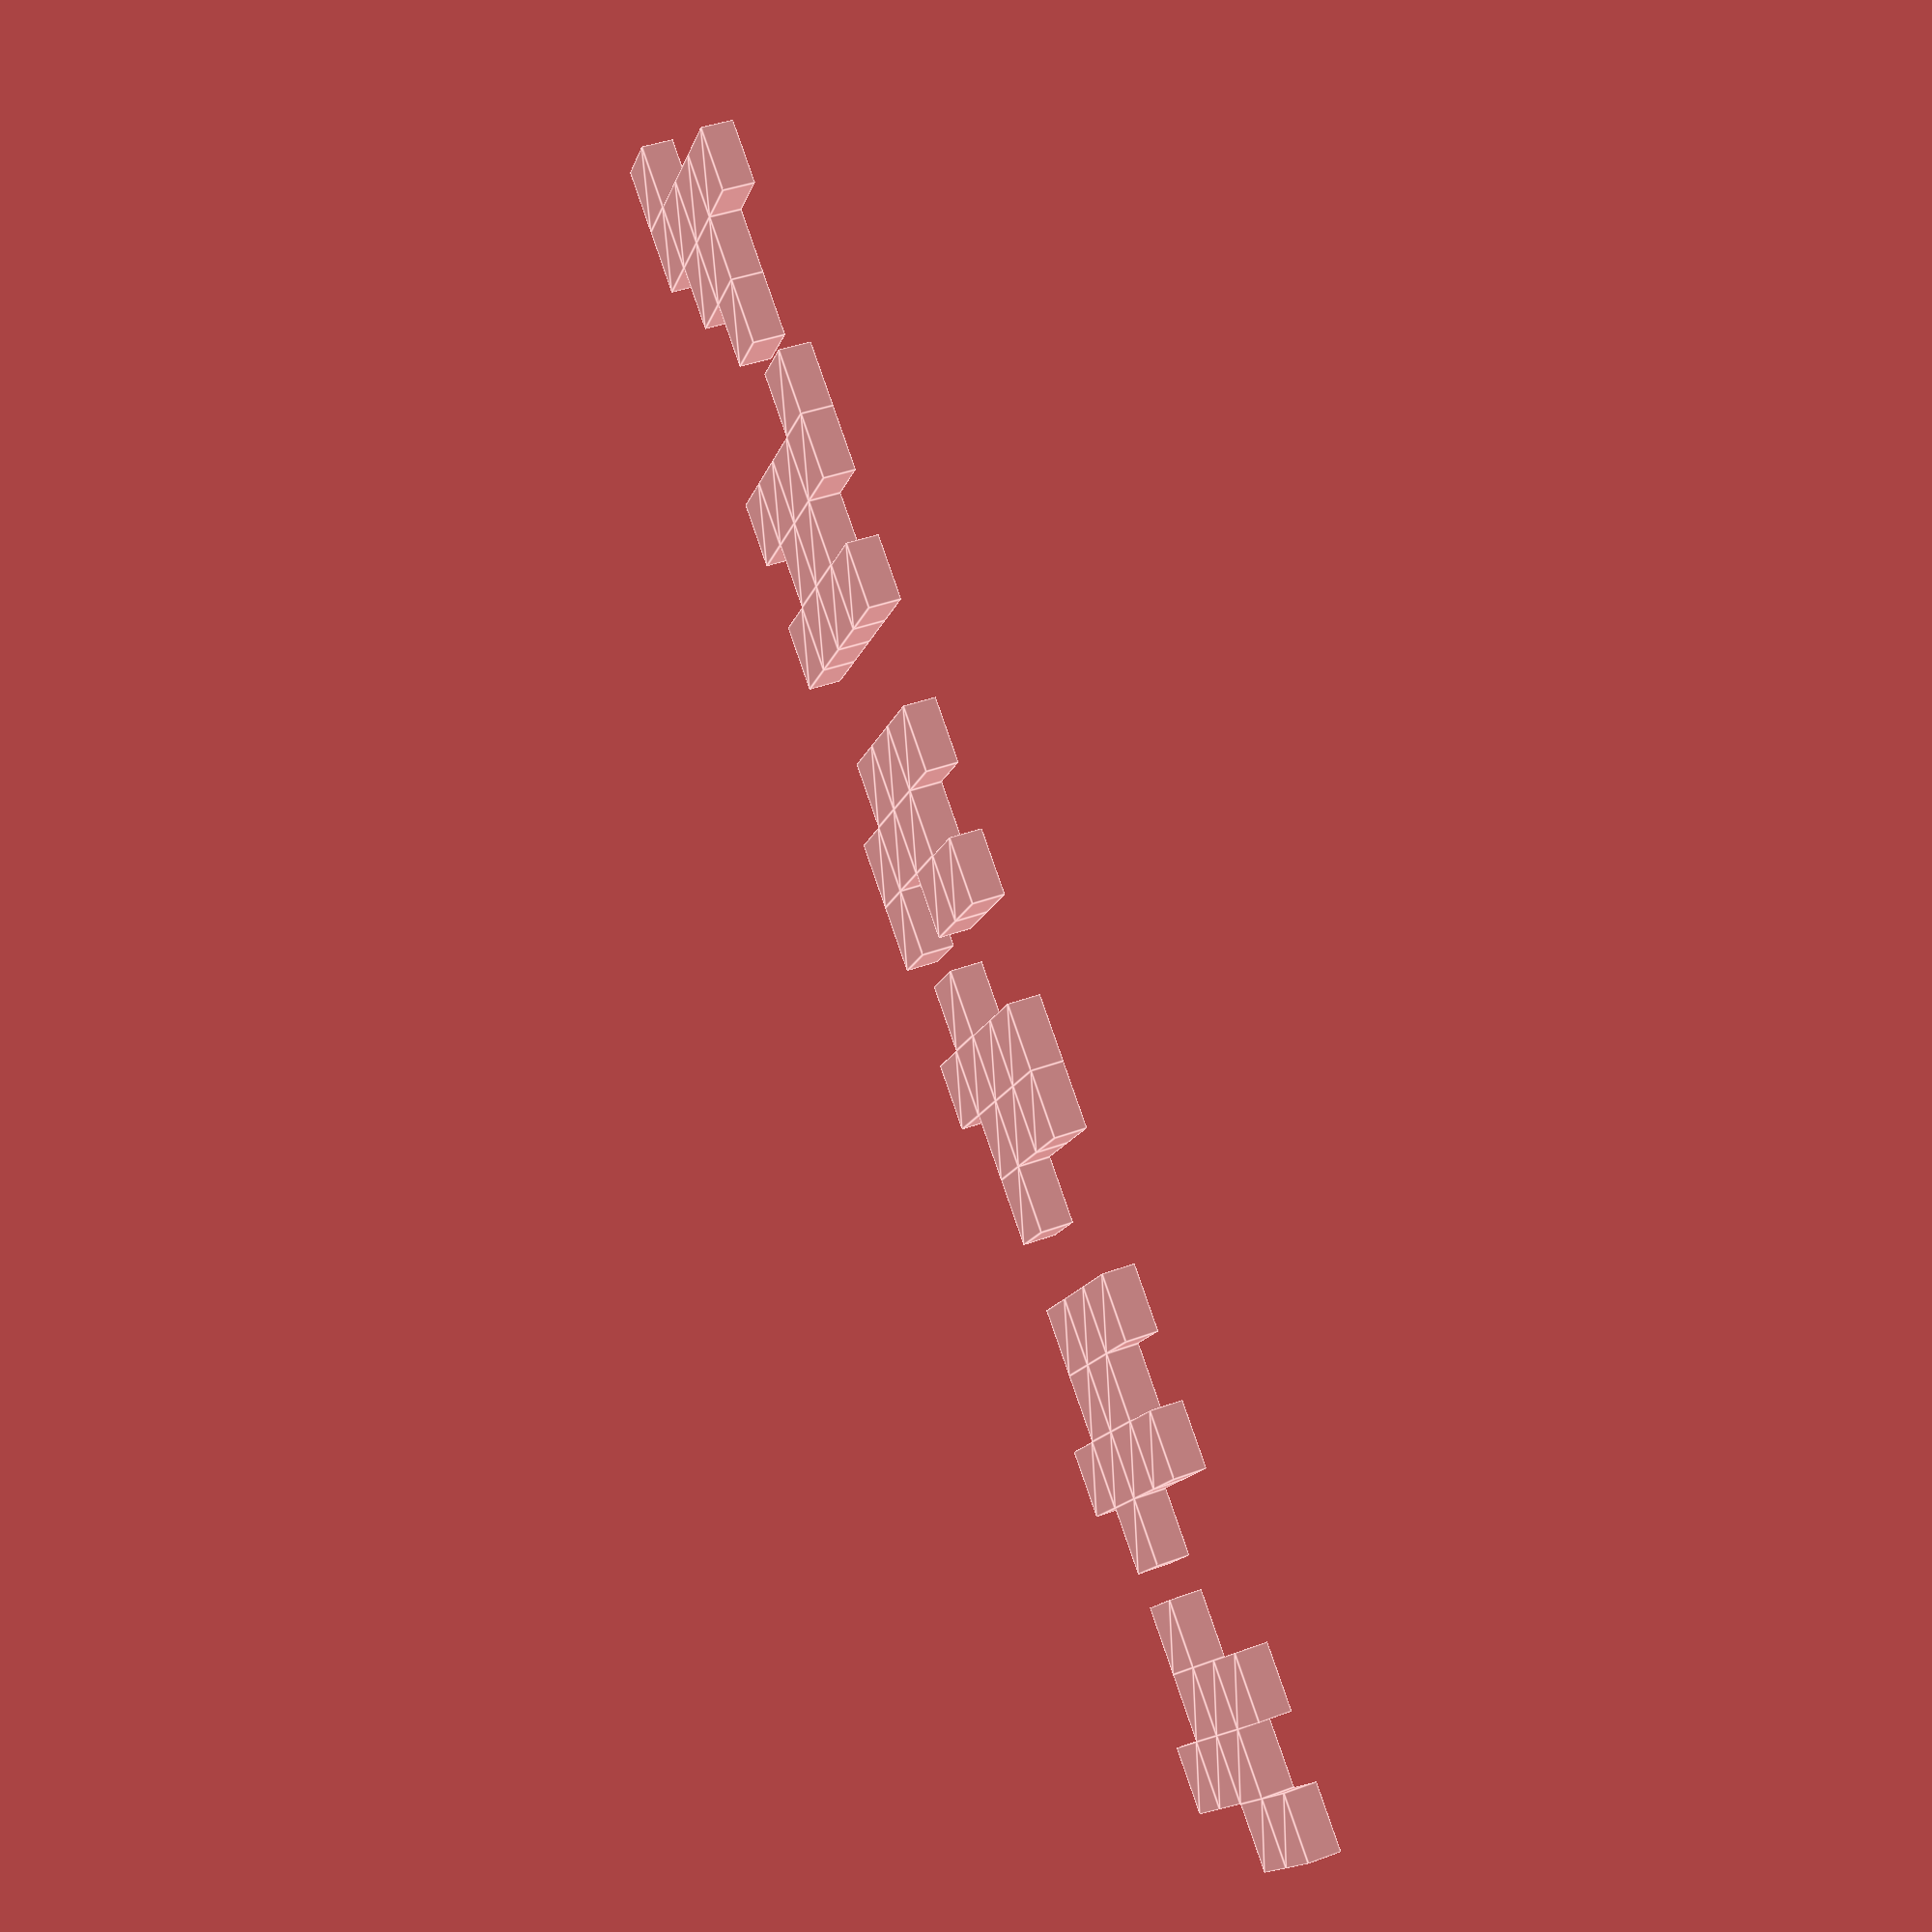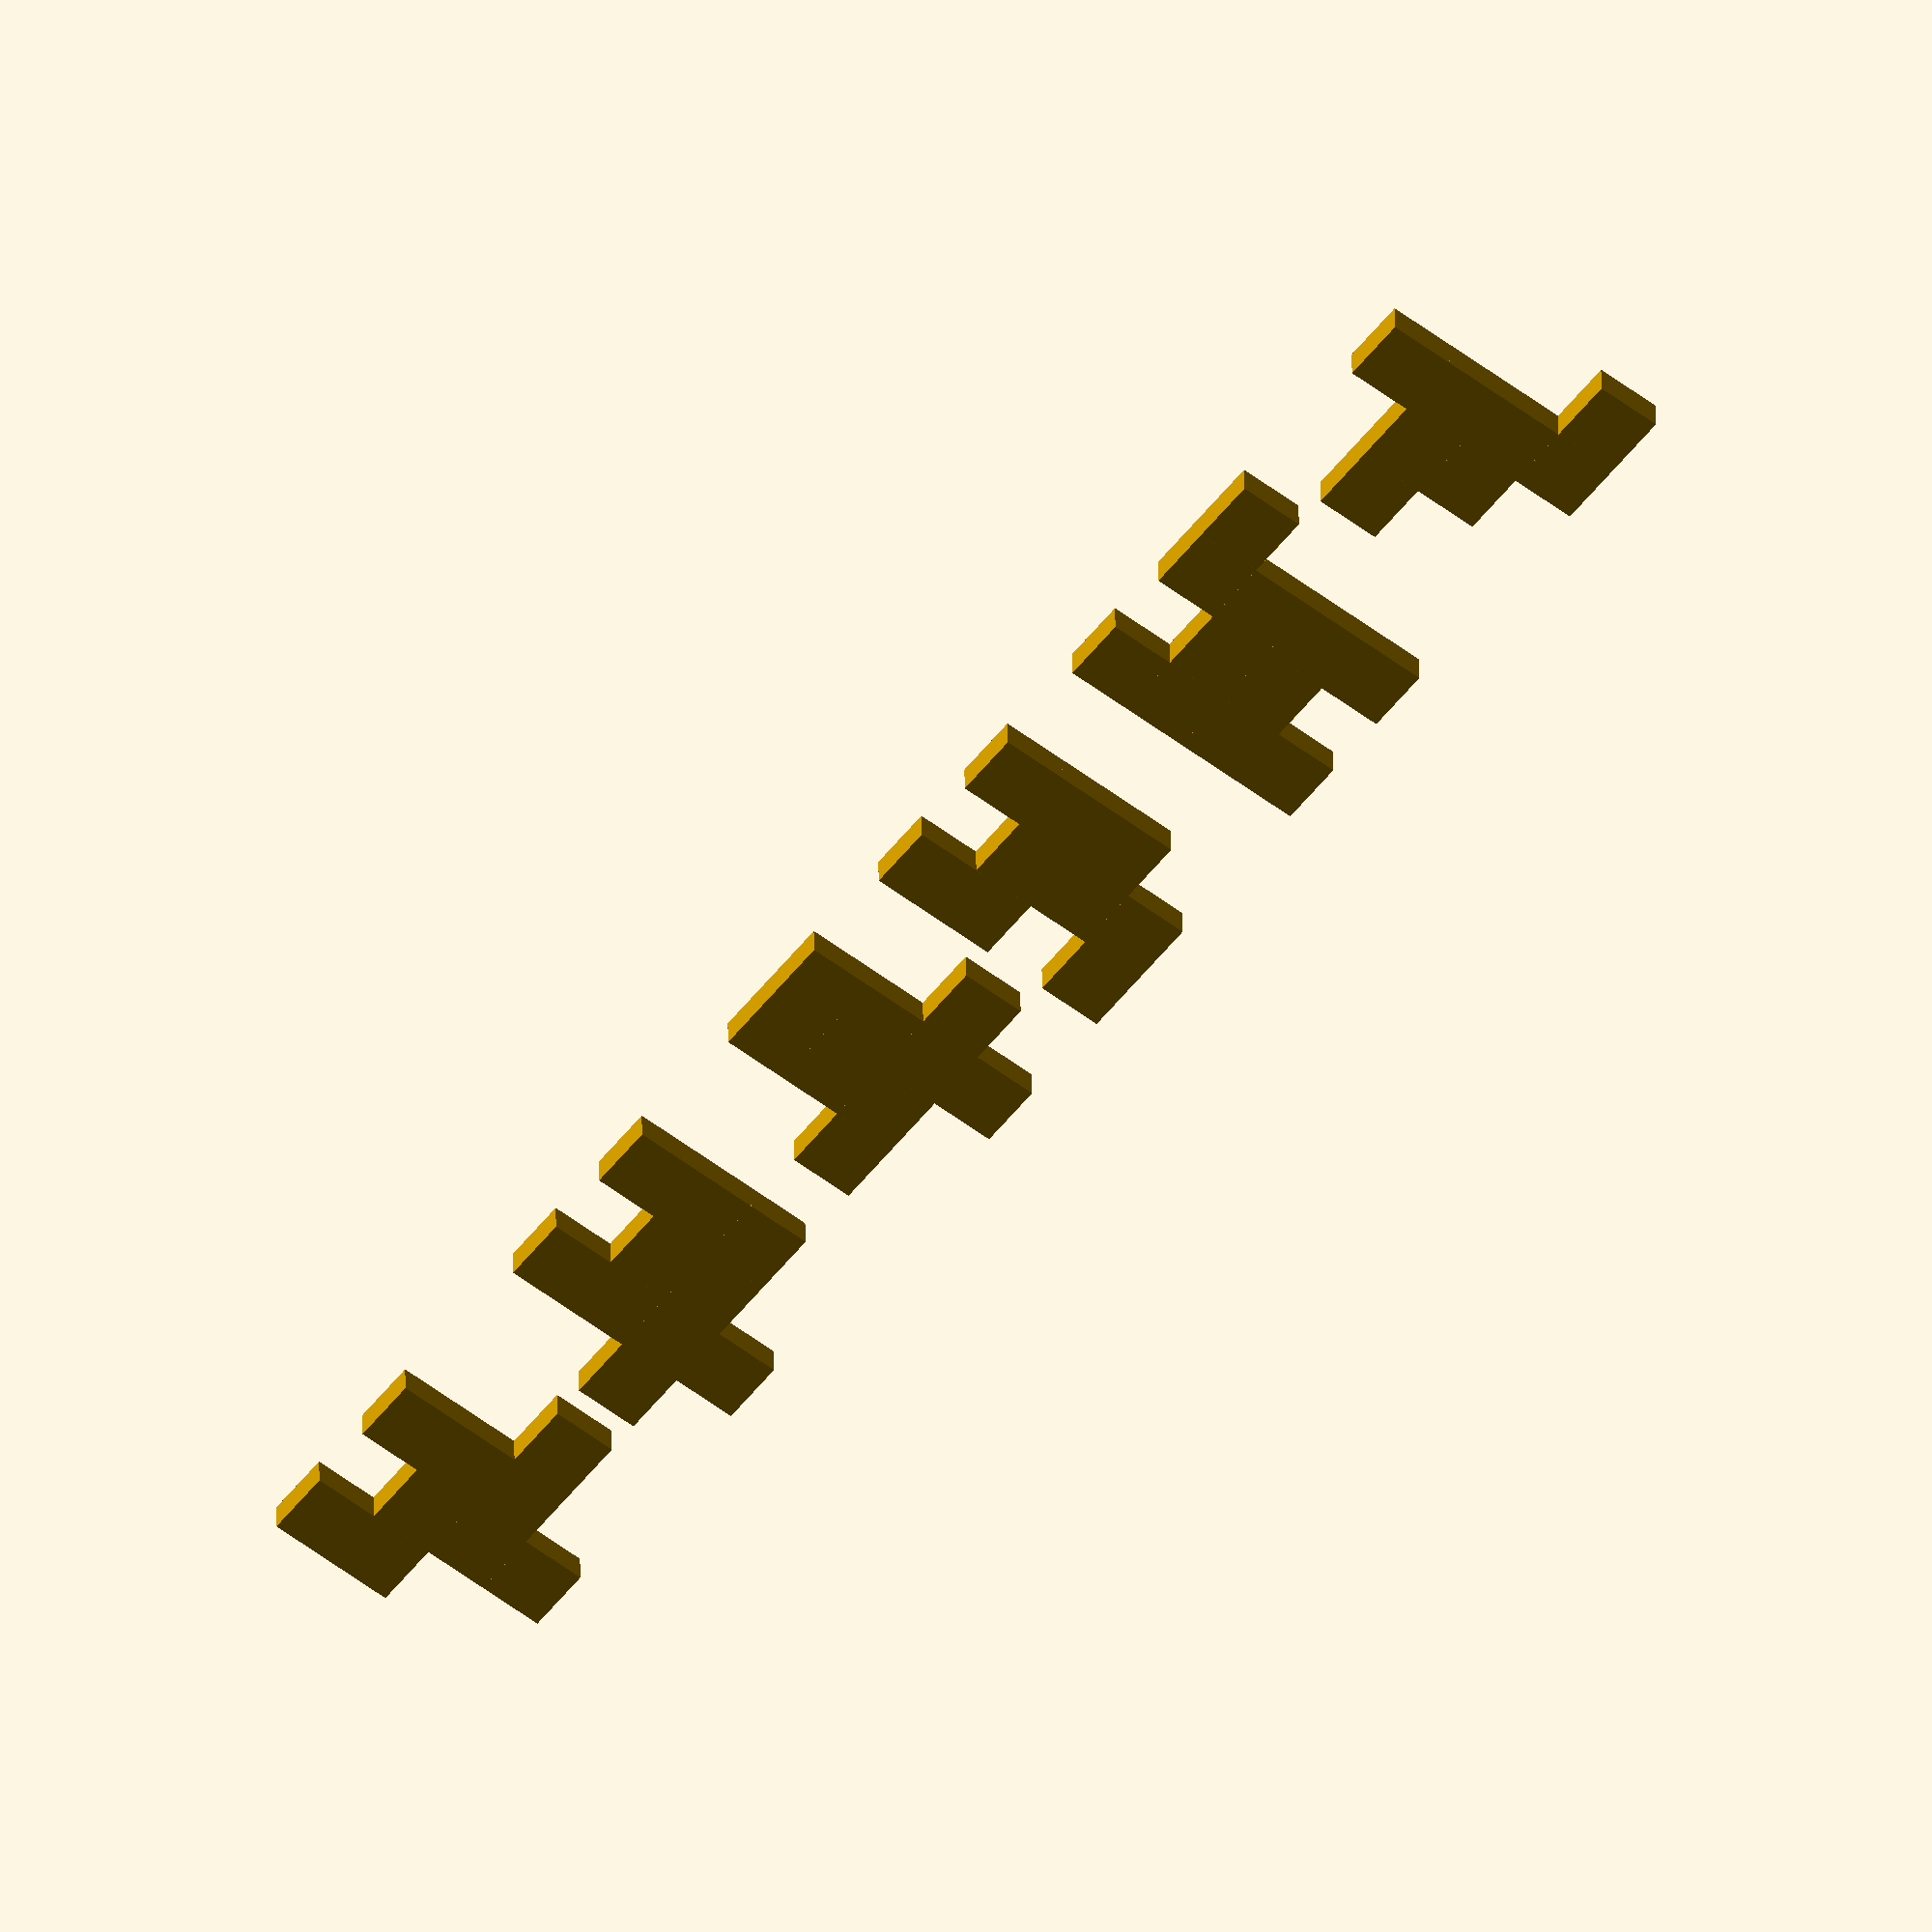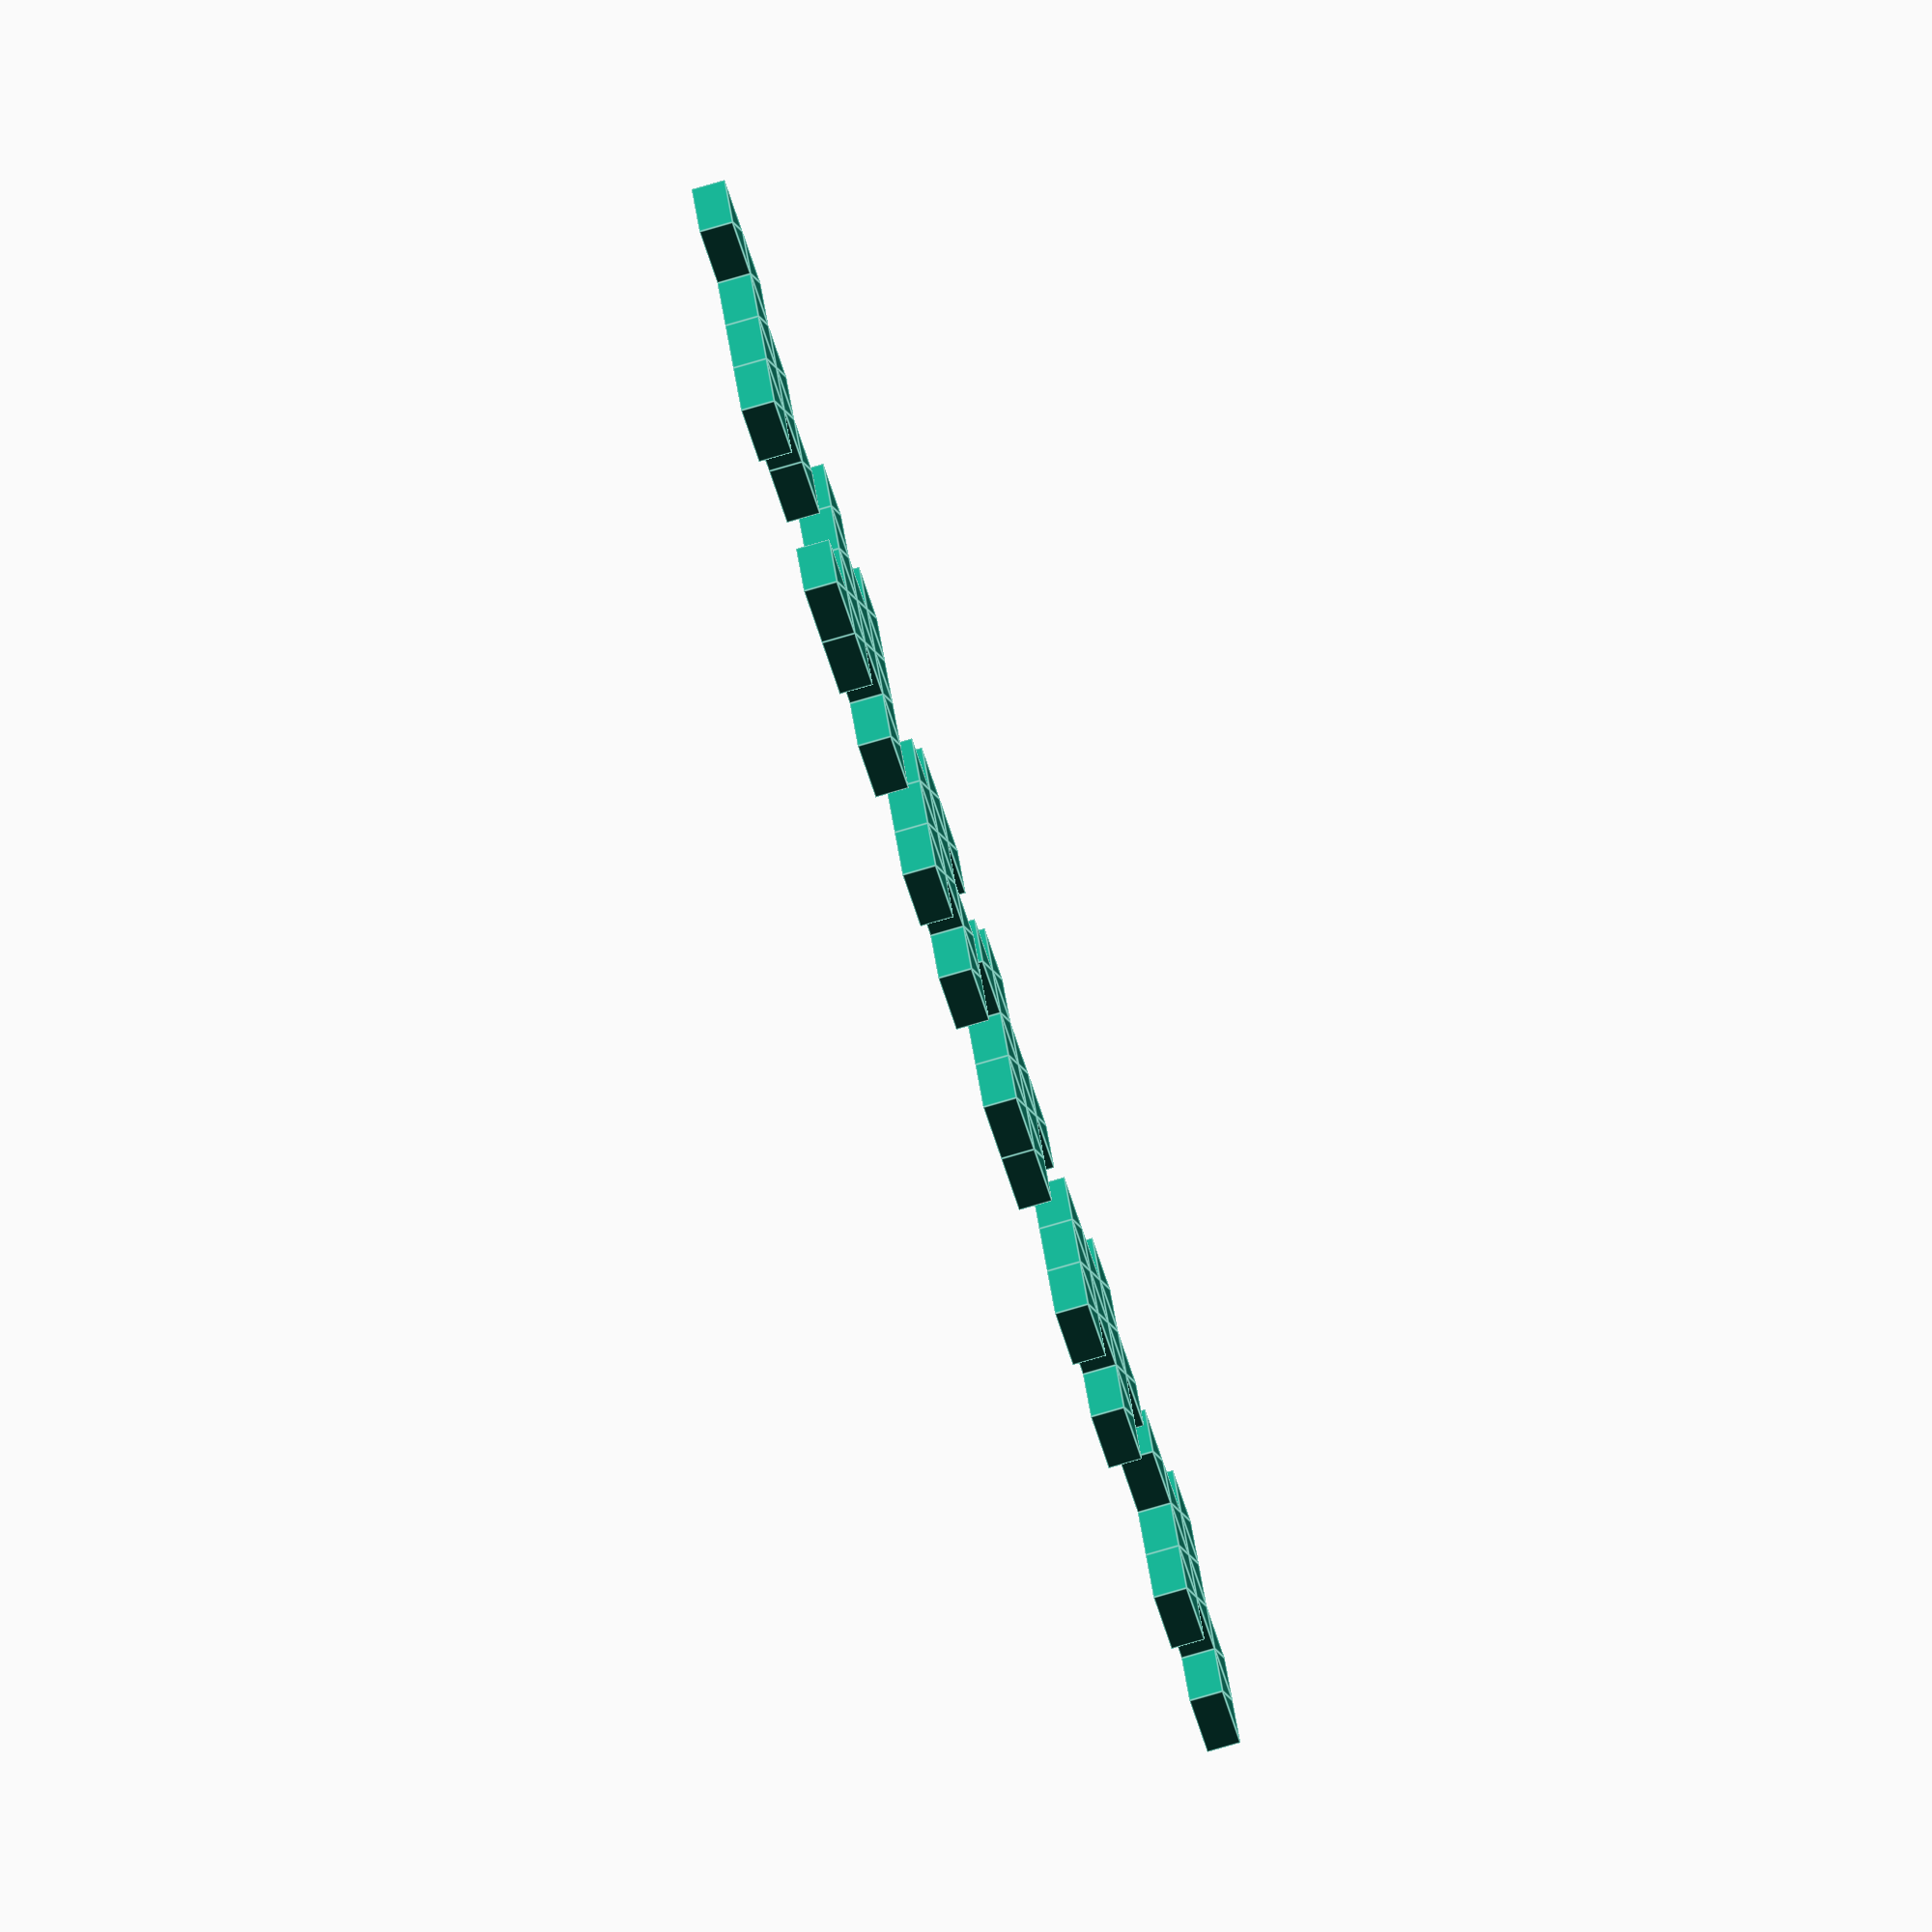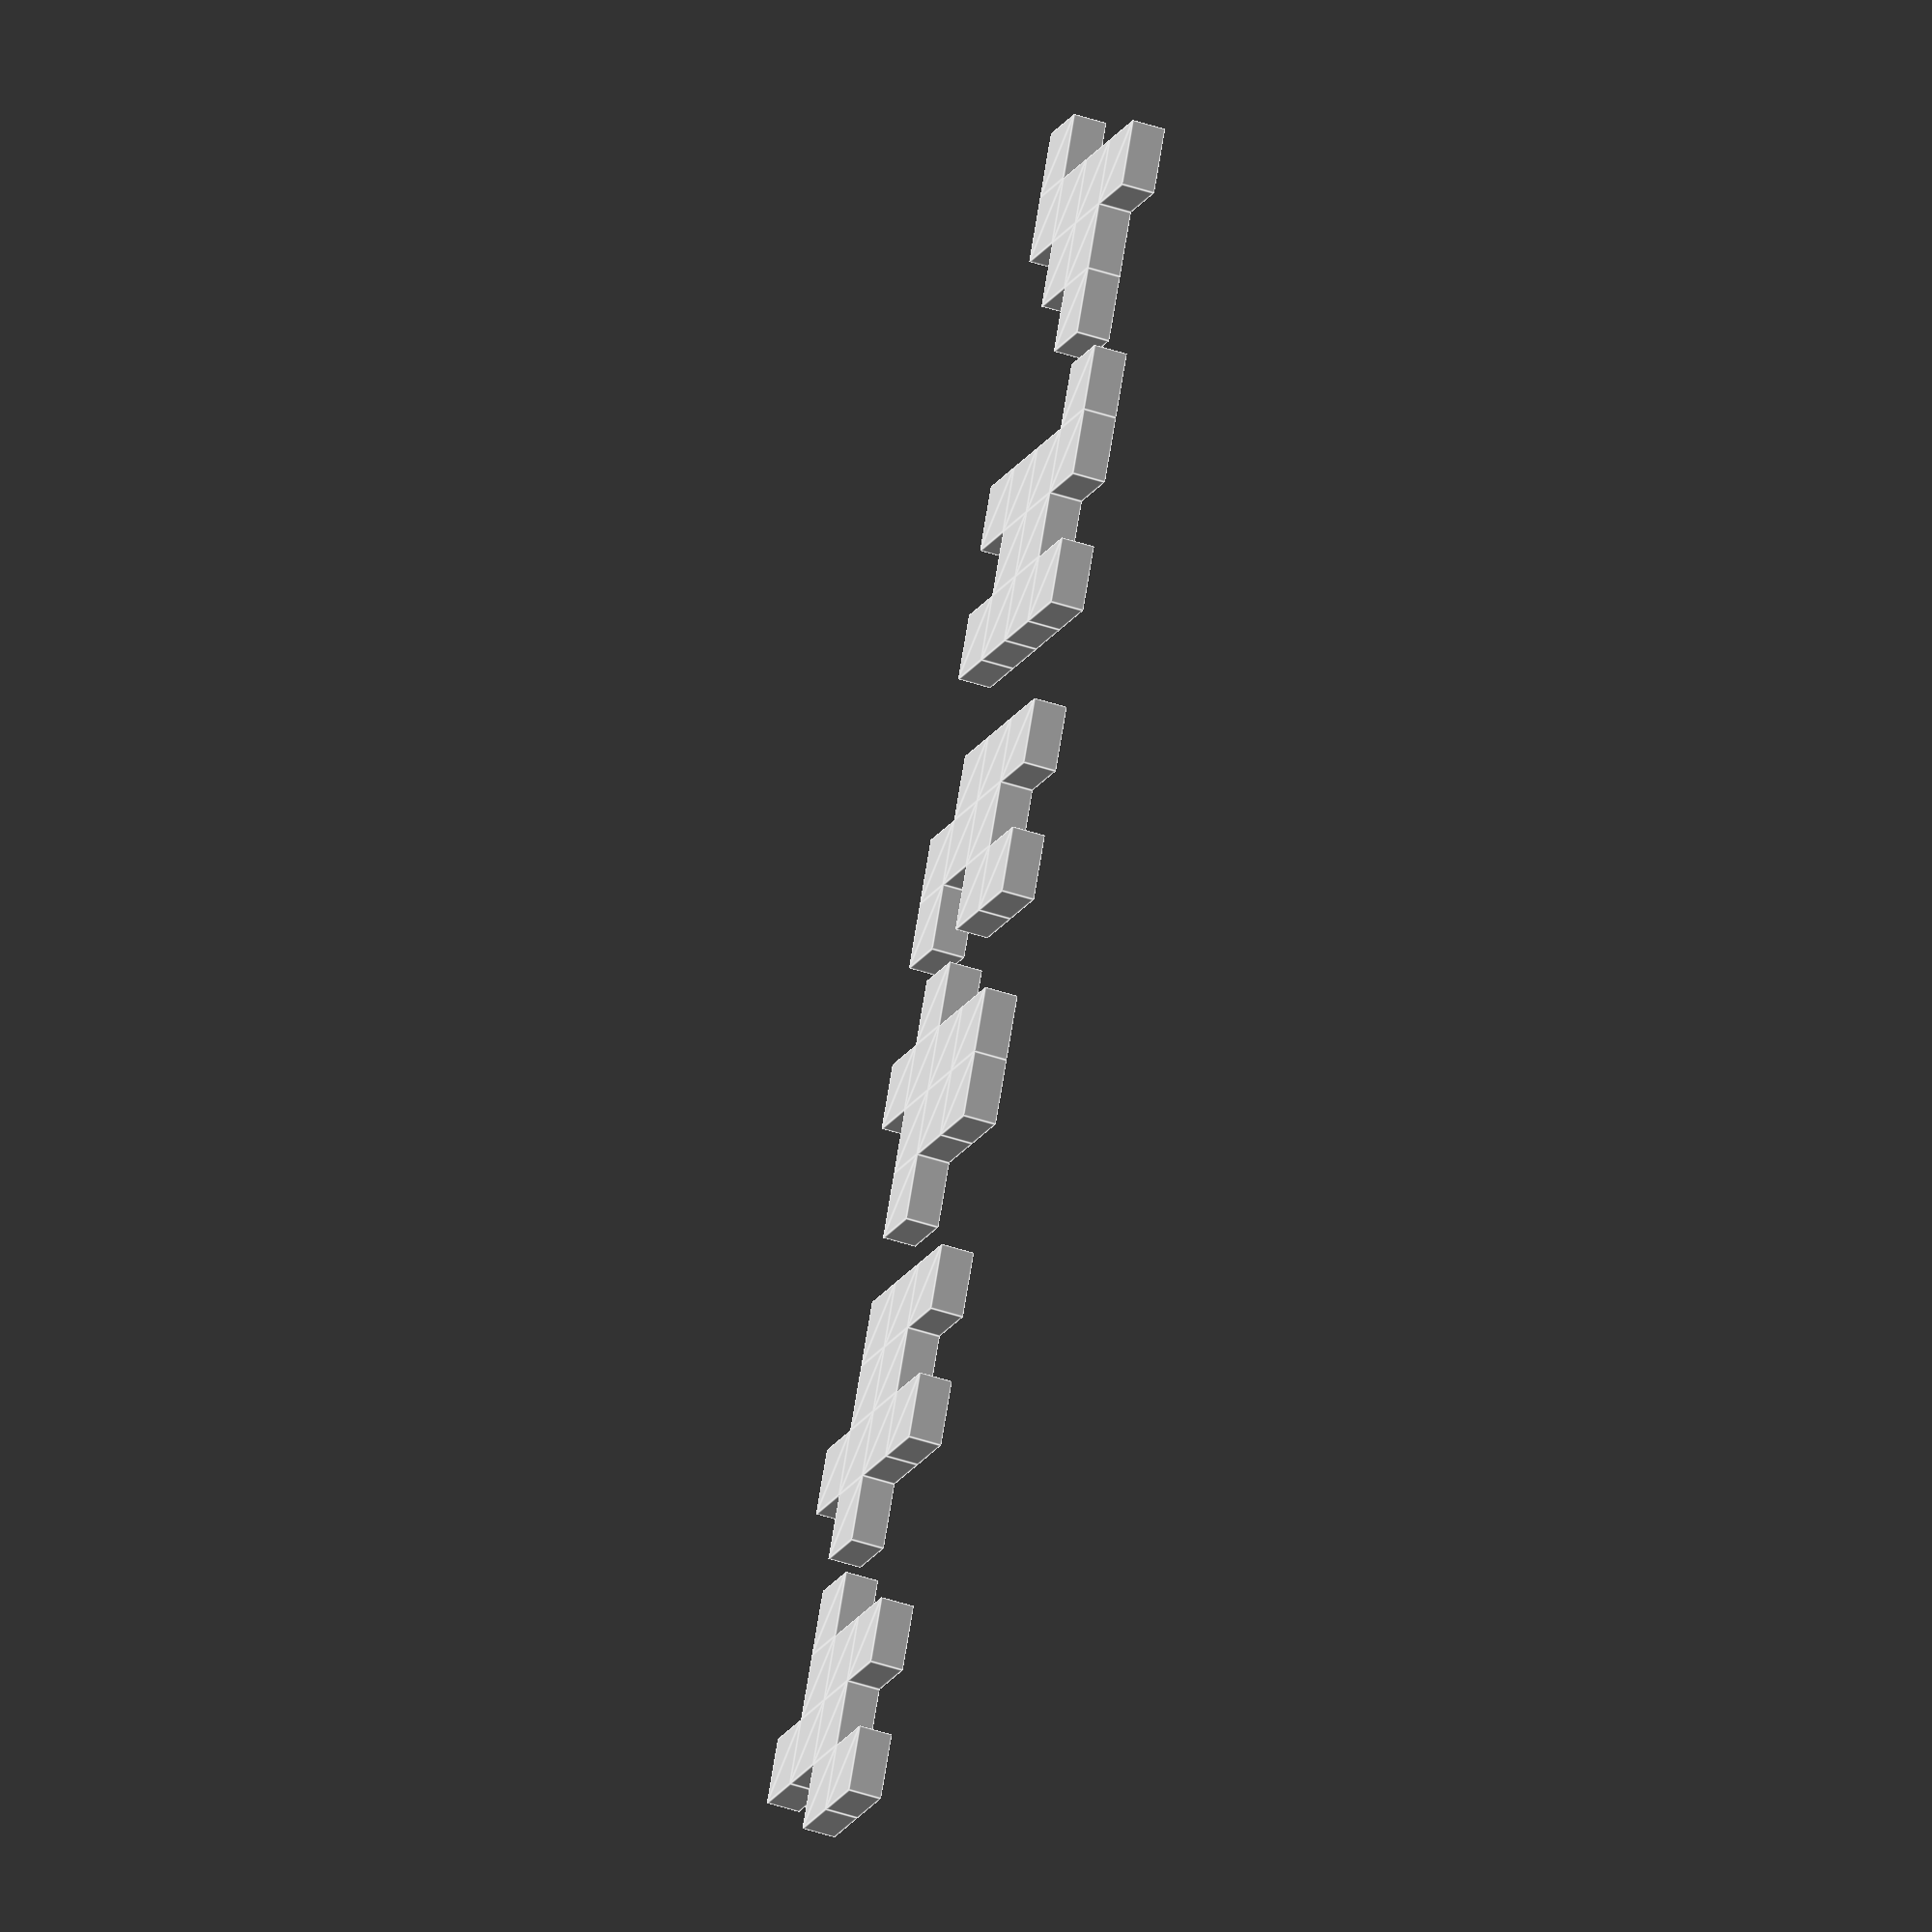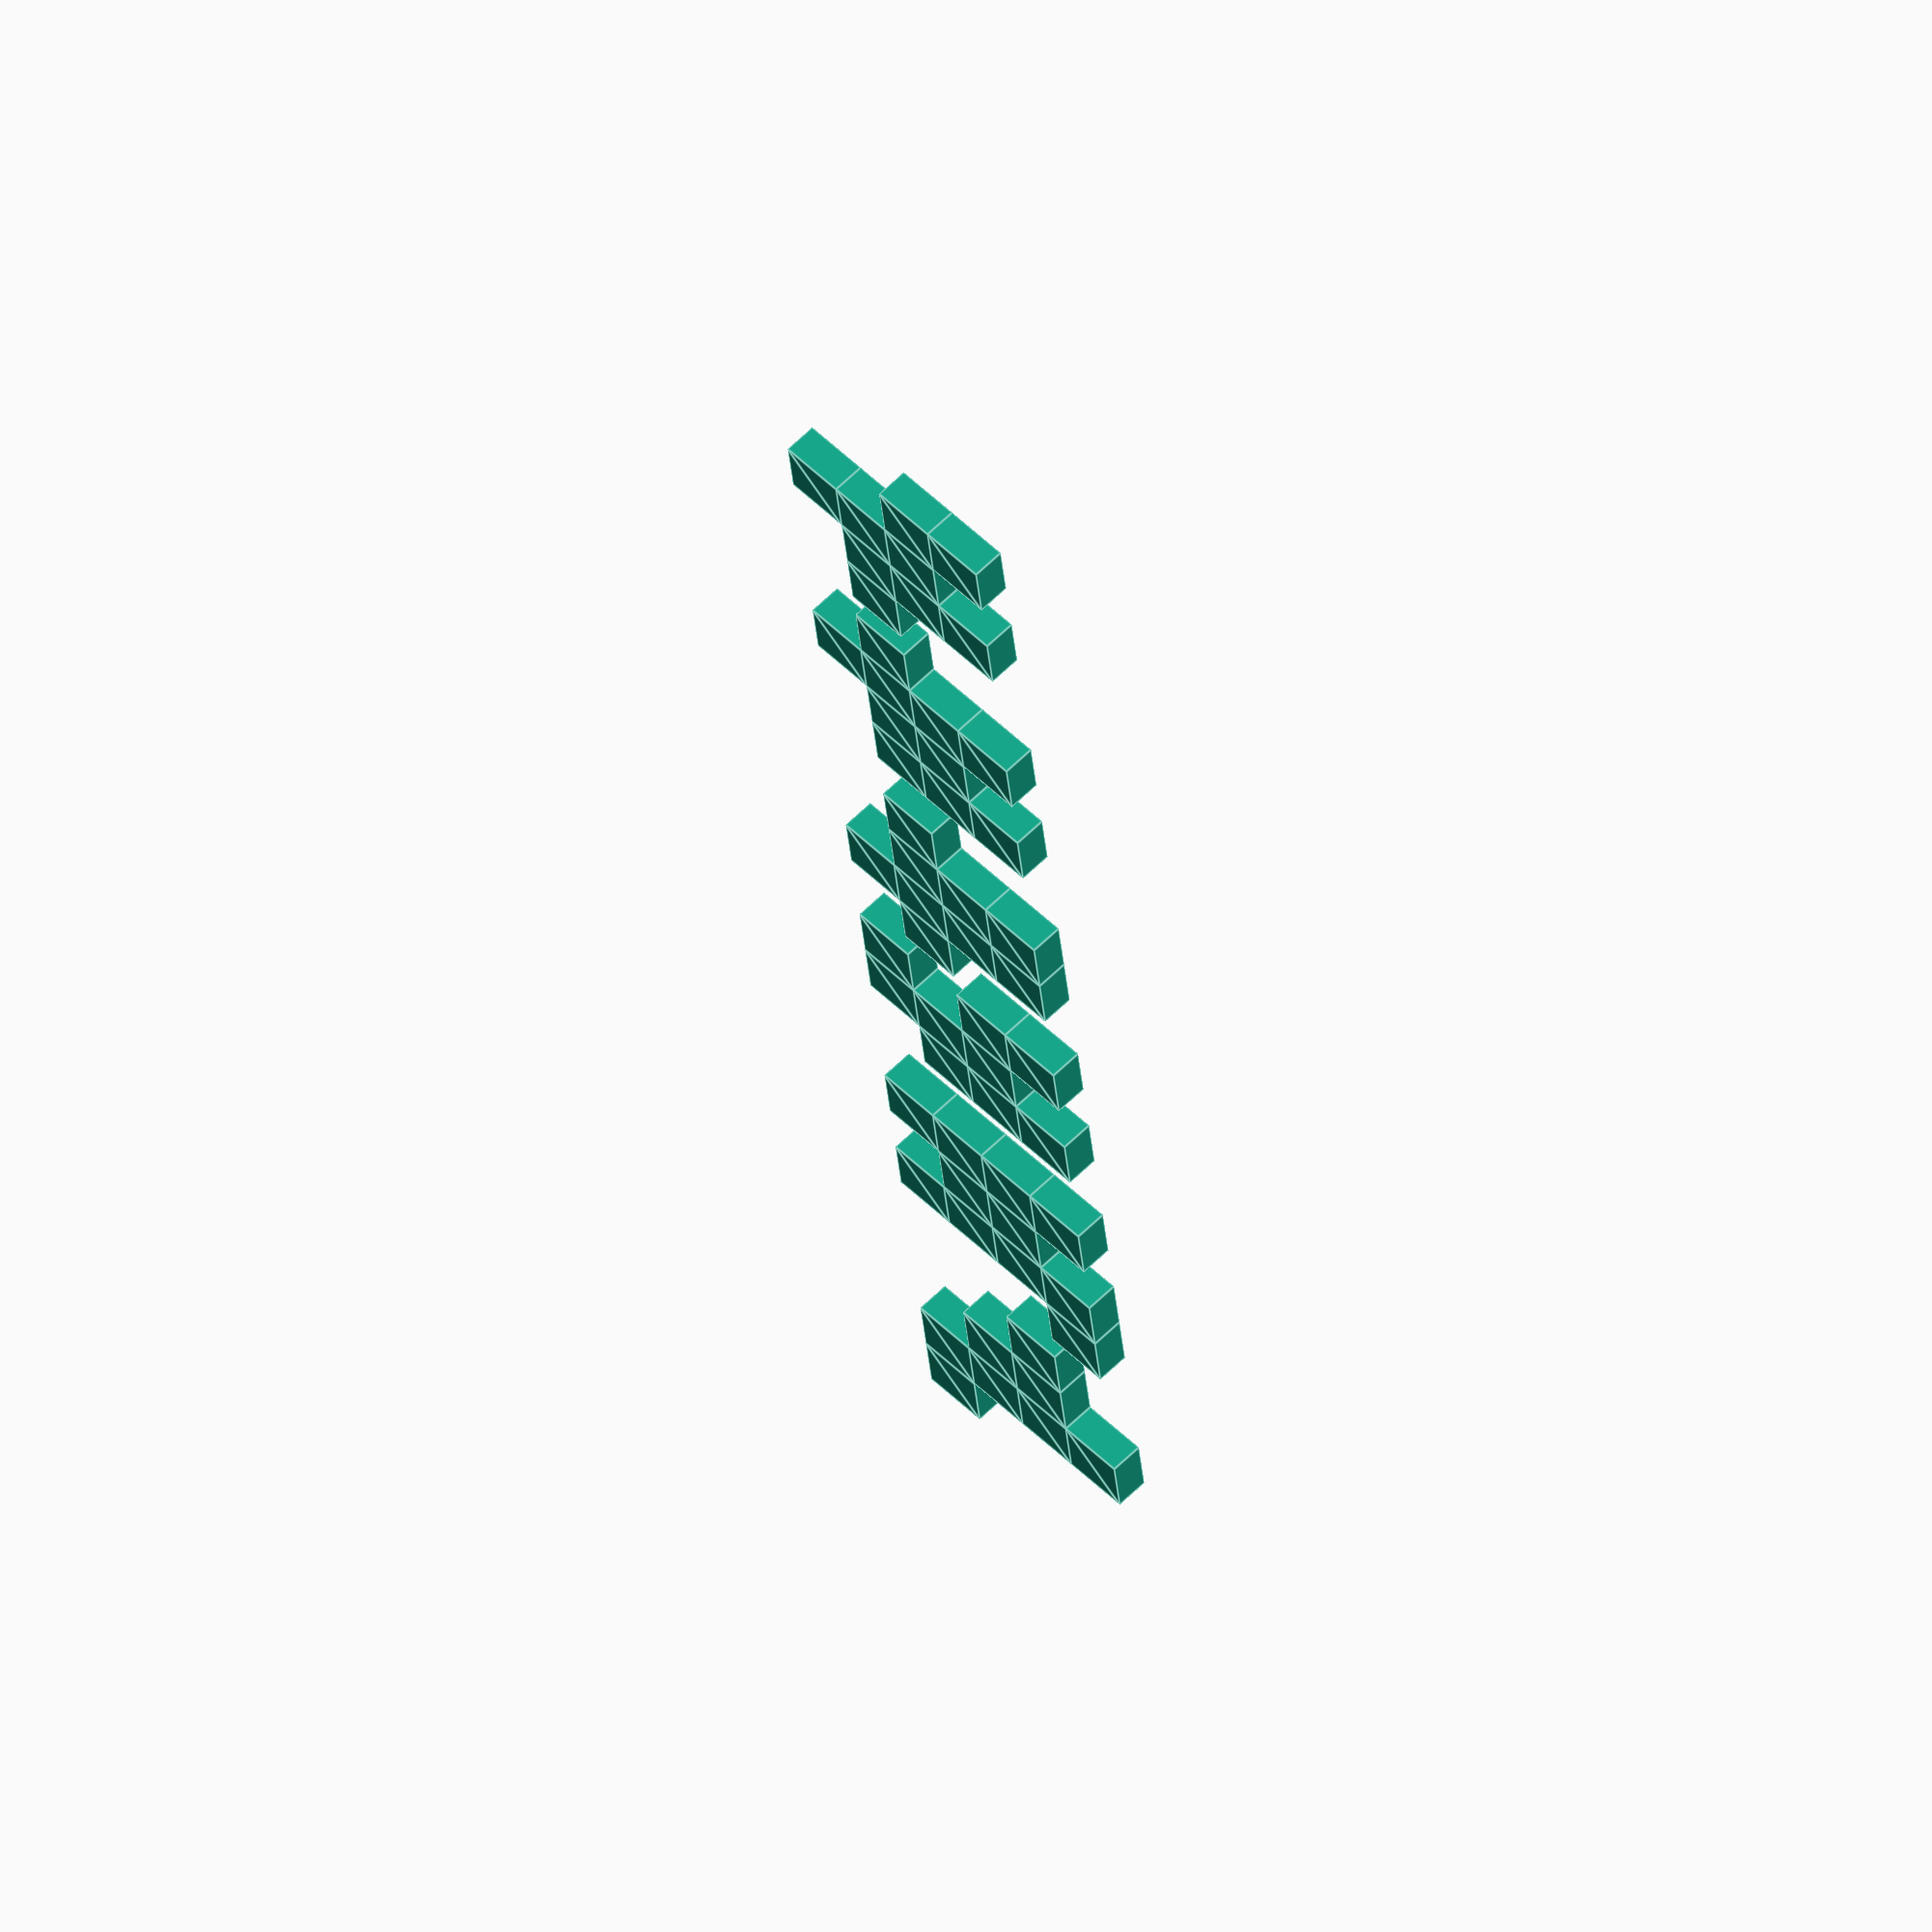
<openscad>





t=2;



module a(){
	union(){
		for (xy=[[0,0],[2*t,0],
				[0,t],[t,t],[t*2,t],
				[t,2*t],[2*t,2*t],[3*t,2*t],
				[t,3*t]
				])
			{
			translate (xy) square([t,t]);
				}
			}
		}


module b(){
	union(){
		for (xy=[[t,0],[3*t,0],
				[t,t],[2*t,t],[t*3,t],
				[0,t*2],[t,2*t],[2*t,2*t],[3*t,2*t],
				[t,3*t]
				])
			{
			translate (xy) square([t,t]);
				}
			}
		}


module c(){
	union(){
		for (xy=[[t,0],[2*t,0],
				[t,t],[2*t,t],
				[0,t*2],[t,2*t],[2*t,2*t],[3*t,2*t],
				[2*t,3*t]
				])
			{
			translate (xy) square([t,t]);
				}
			}
		}

module d(){
	union(){
		for (xy=[[0,0],[2*t,0],
				[0,t],[t,t],[2*t,t],
				[t,t*2],[2*t,2*t],
				[0,3*t],[t,3*t]
				])
			{
			translate (xy) square([t,t]);
				}
			}
		}

module e(){
	union(){
		for (xy=[[0,0],[2*t,0],[3*t,0],
				[0,t],[t,t],[2*t,t],
				[0,t*2],[t,t*2],[2*t,2*t],
				[0,3*t],[2*t,3*t]
				])
			{
			translate (xy) square([t,t]);
				}
			}
		}


module f(){
	union(){
		for (xy=[[2*t,0],
				[0,t],[t,t],[2*t,t],
				[t,t*2],[2*t,2*t],
				[2*t,3*t],[3*t,3*t]
				])
			{
			translate (xy) square([t,t]);
				}
			}
		}
	
a();
translate([t*4+1,0]) b();
translate([t*8+3,0]) c();
translate([t*12+4,0]) d();
translate([t*16+5,0]) e();
translate([t*20+6,0]) f();





</openscad>
<views>
elev=138.2 azim=36.5 roll=113.9 proj=p view=edges
elev=327.3 azim=231.7 roll=179.3 proj=o view=solid
elev=75.0 azim=23.8 roll=106.4 proj=o view=edges
elev=44.1 azim=295.2 roll=68.3 proj=o view=edges
elev=116.5 azim=276.5 roll=314.7 proj=o view=edges
</views>
